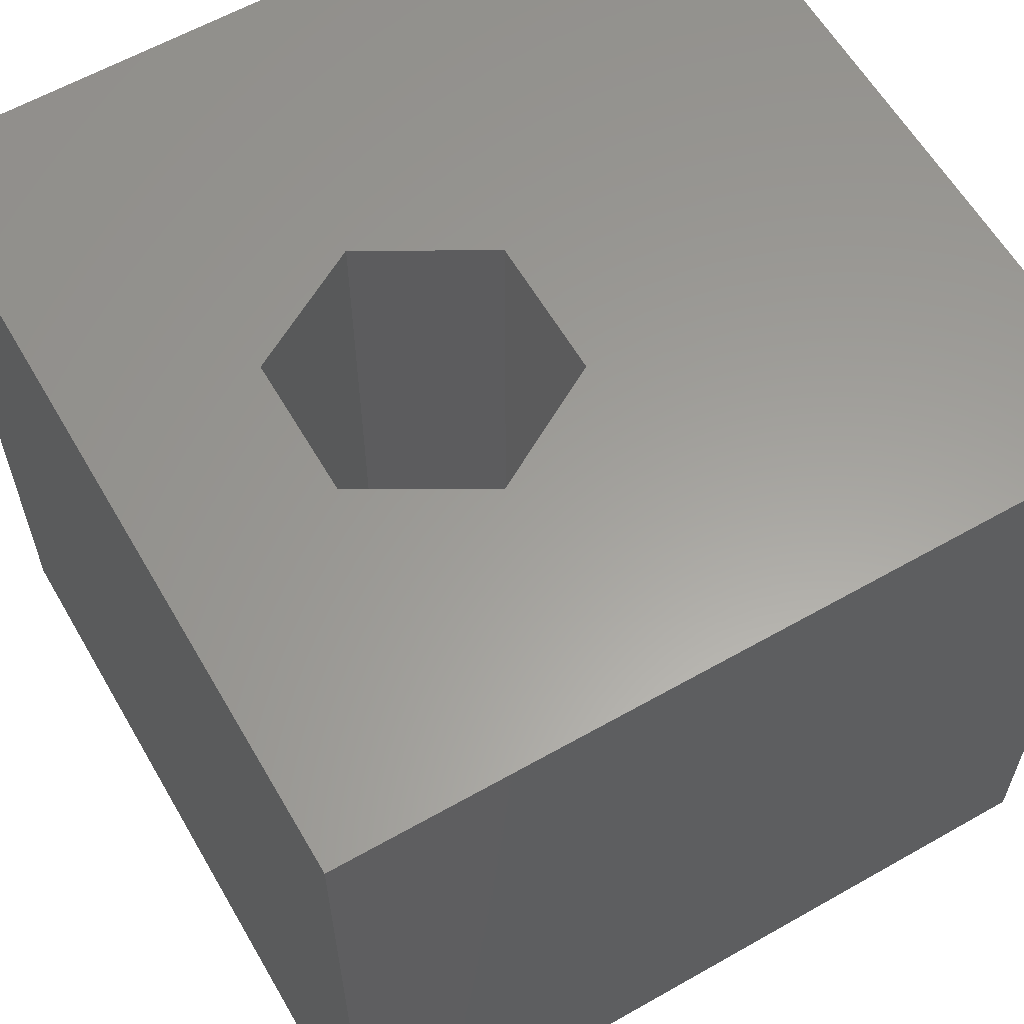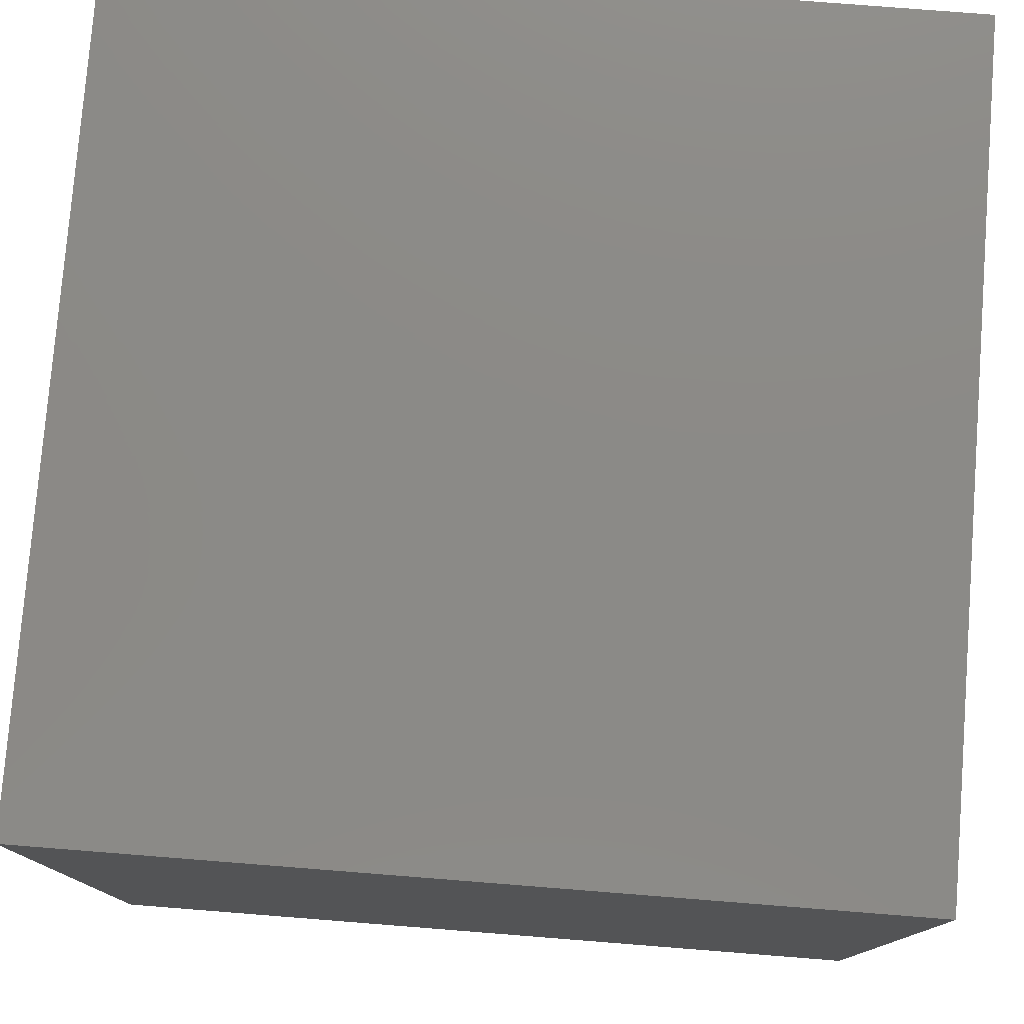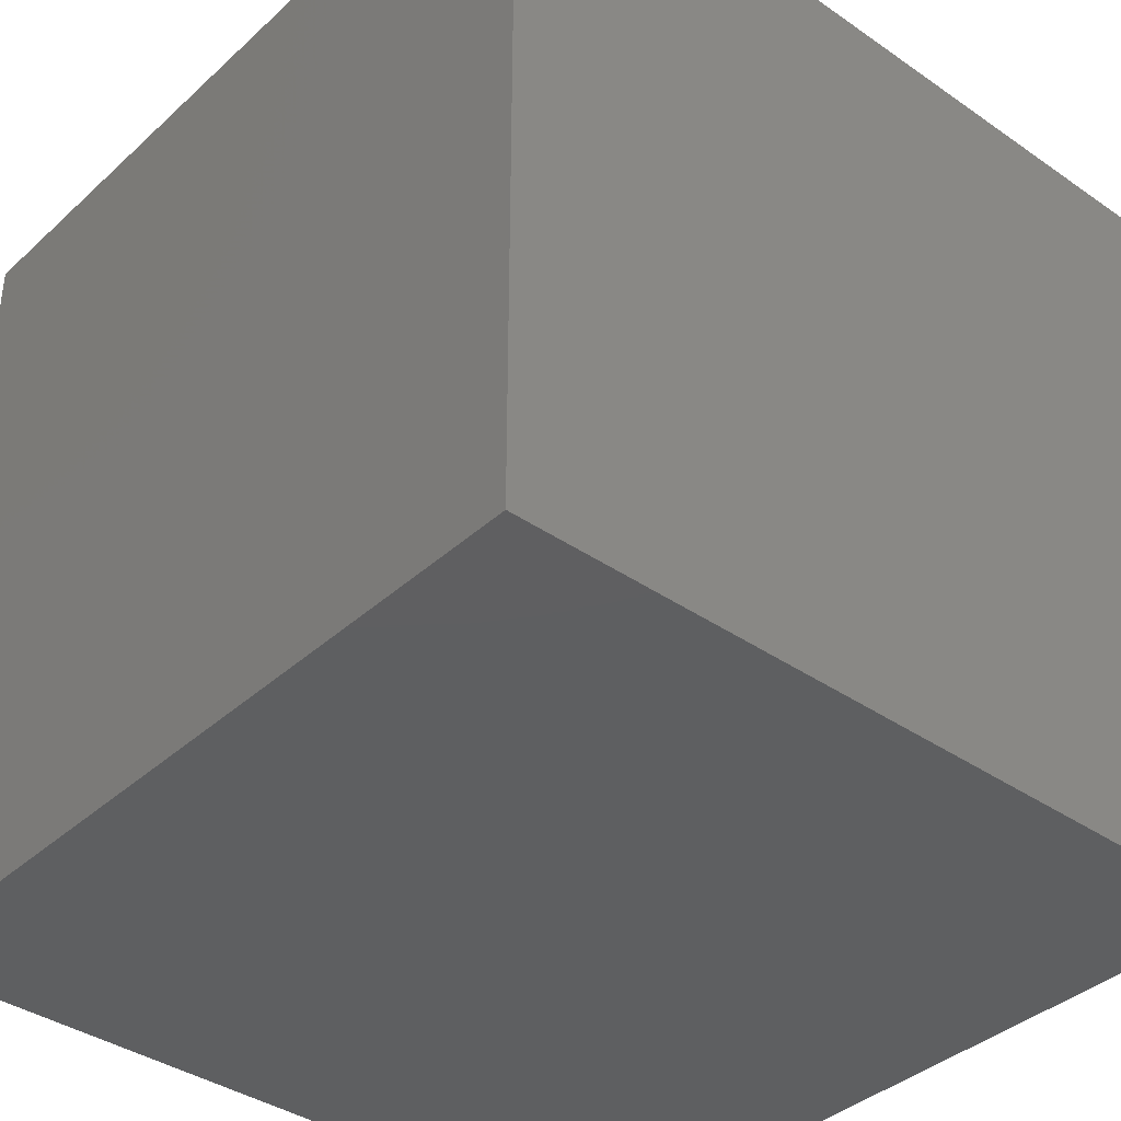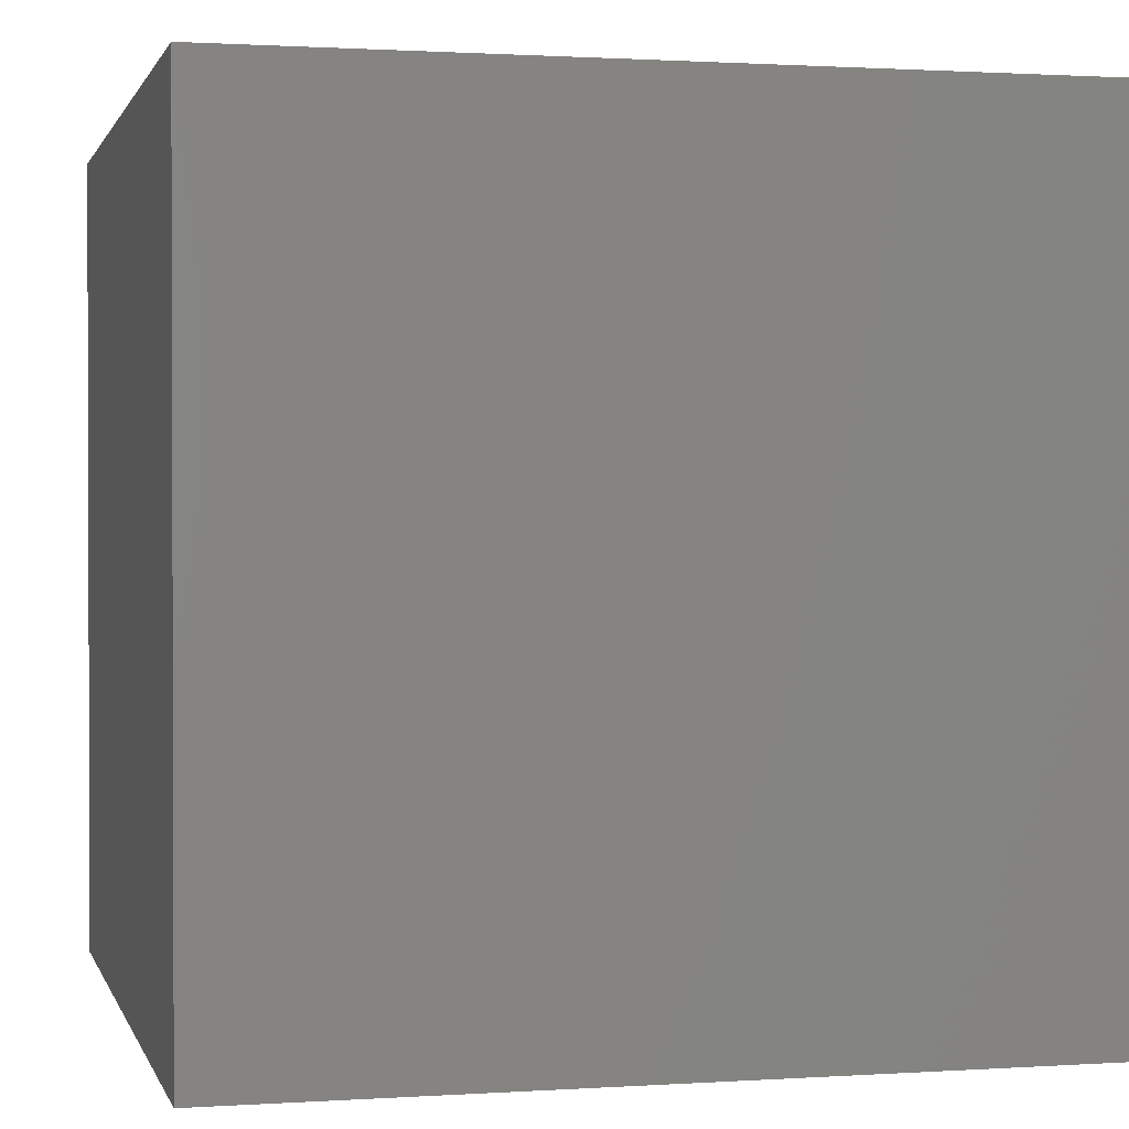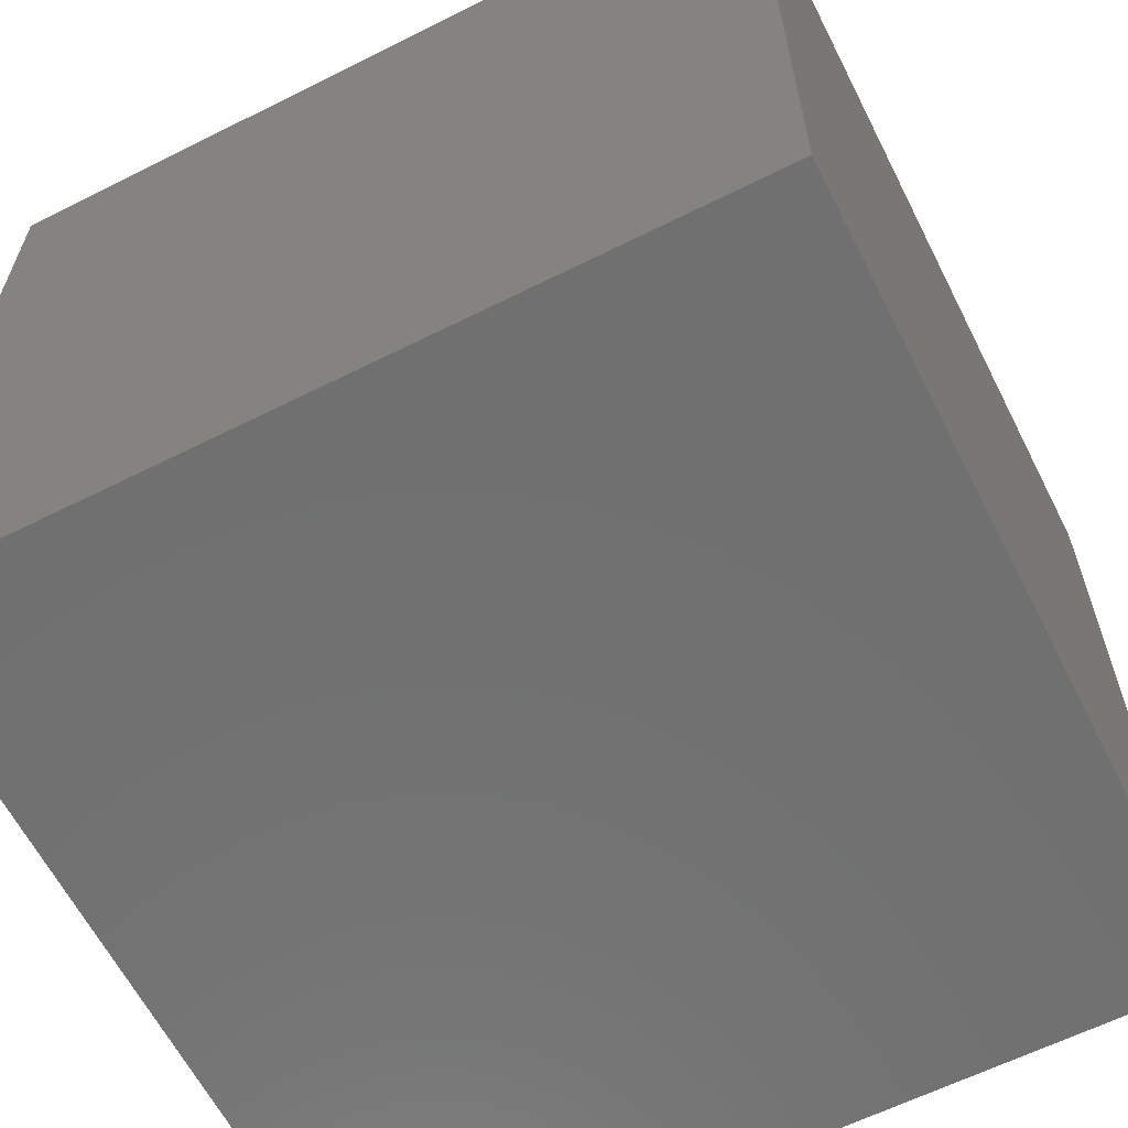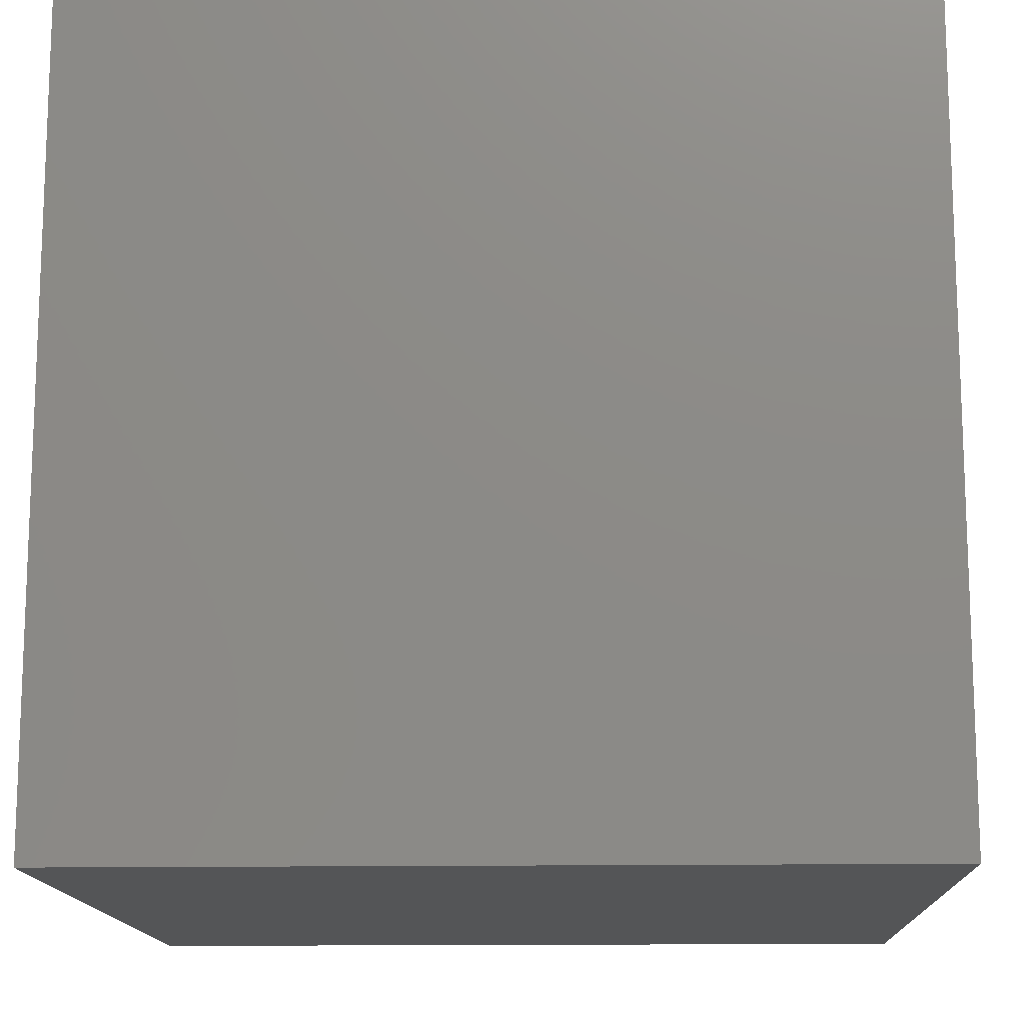
<metadata>
{"format":"stl","ext":"stl","renderer":"f3d","projection":"perspective","resolution":1024,"background":"white","views":[{"elev":60.7,"azim":-120.1,"up":"+Z"},{"elev":78.0,"azim":-85.5,"up":"+Y"},{"elev":-38.2,"azim":-41.2,"up":"+Z"},{"elev":1.1,"azim":166.3,"up":"+Y"},{"elev":-62.3,"azim":-153.1,"up":"+Z"},{"elev":-13.9,"azim":92.1,"up":"+Z"}]}
</metadata>
<code>
# stl→obj: 20 verts, 36 faces
v 0 10 10
v 0 10 0
v 0 0 10
v 0 0 0
v 10 10 10
v 6.361 6.333 10
v 10 0 10
v 5.483 4.812 10
v 3.727 4.812 10
v 2.849 6.333 10
v 3.727 7.853 10
v 5.483 7.853 10
v 10 10 0
v 10 0 0
v 2.849 6.333 1.938
v 3.727 7.853 1.938
v 5.483 7.853 1.938
v 6.361 6.333 1.938
v 5.483 4.812 1.938
v 3.727 4.812 1.938
f 1 2 3
f 3 2 4
f 5 6 7
f 7 6 8
f 7 8 3
f 8 9 3
f 3 9 10
f 3 10 1
f 1 10 11
f 1 11 5
f 5 11 12
f 5 12 6
f 13 5 14
f 14 5 7
f 2 13 4
f 4 13 14
f 5 13 1
f 1 13 2
f 14 7 4
f 4 7 3
f 15 16 10
f 10 16 11
f 16 17 11
f 11 17 12
f 17 18 12
f 12 18 6
f 18 19 6
f 6 19 8
f 19 20 8
f 8 20 9
f 20 15 9
f 9 15 10
f 15 20 16
f 16 20 19
f 16 19 17
f 17 19 18

</code>
